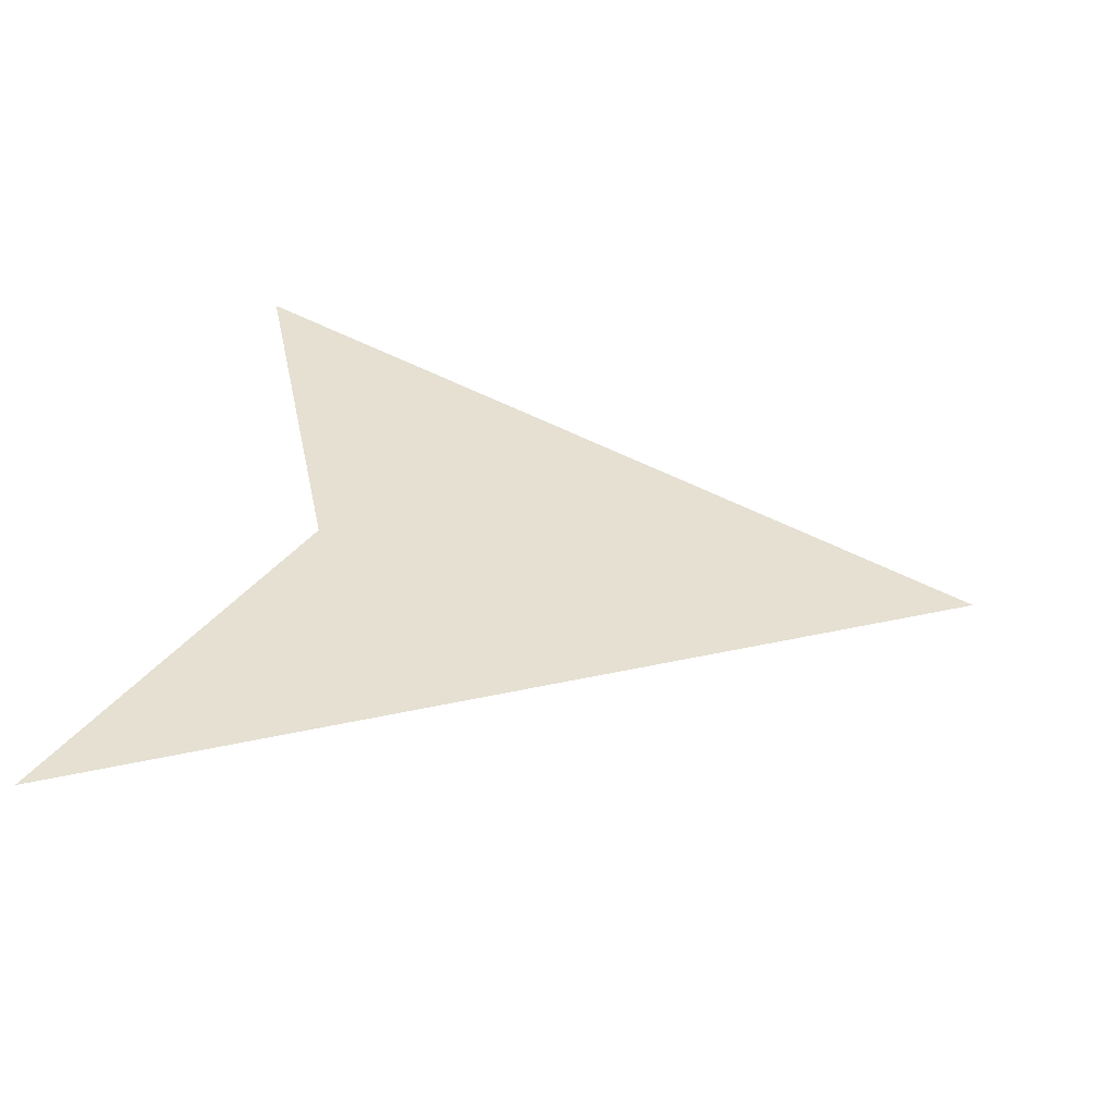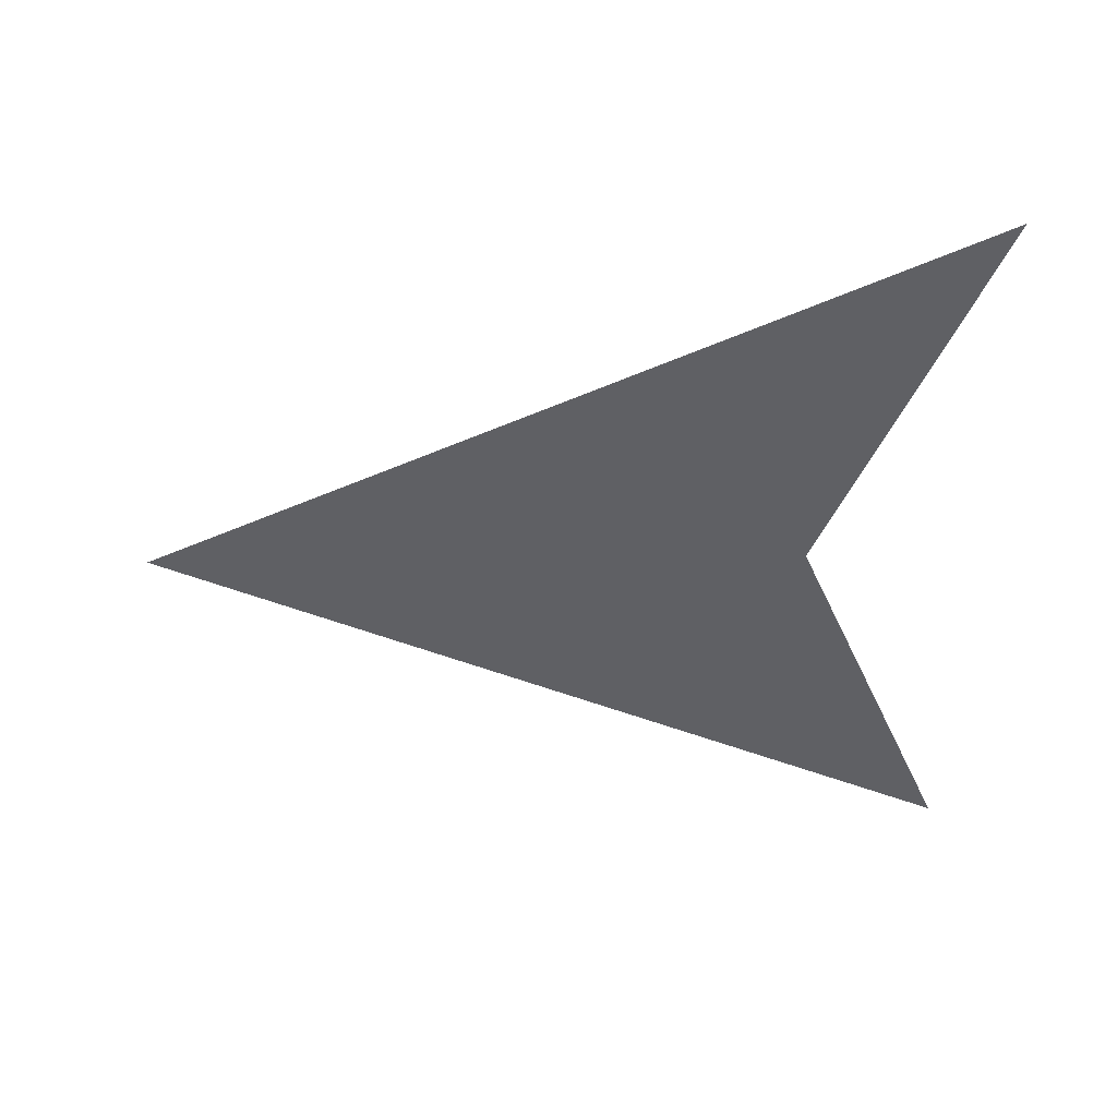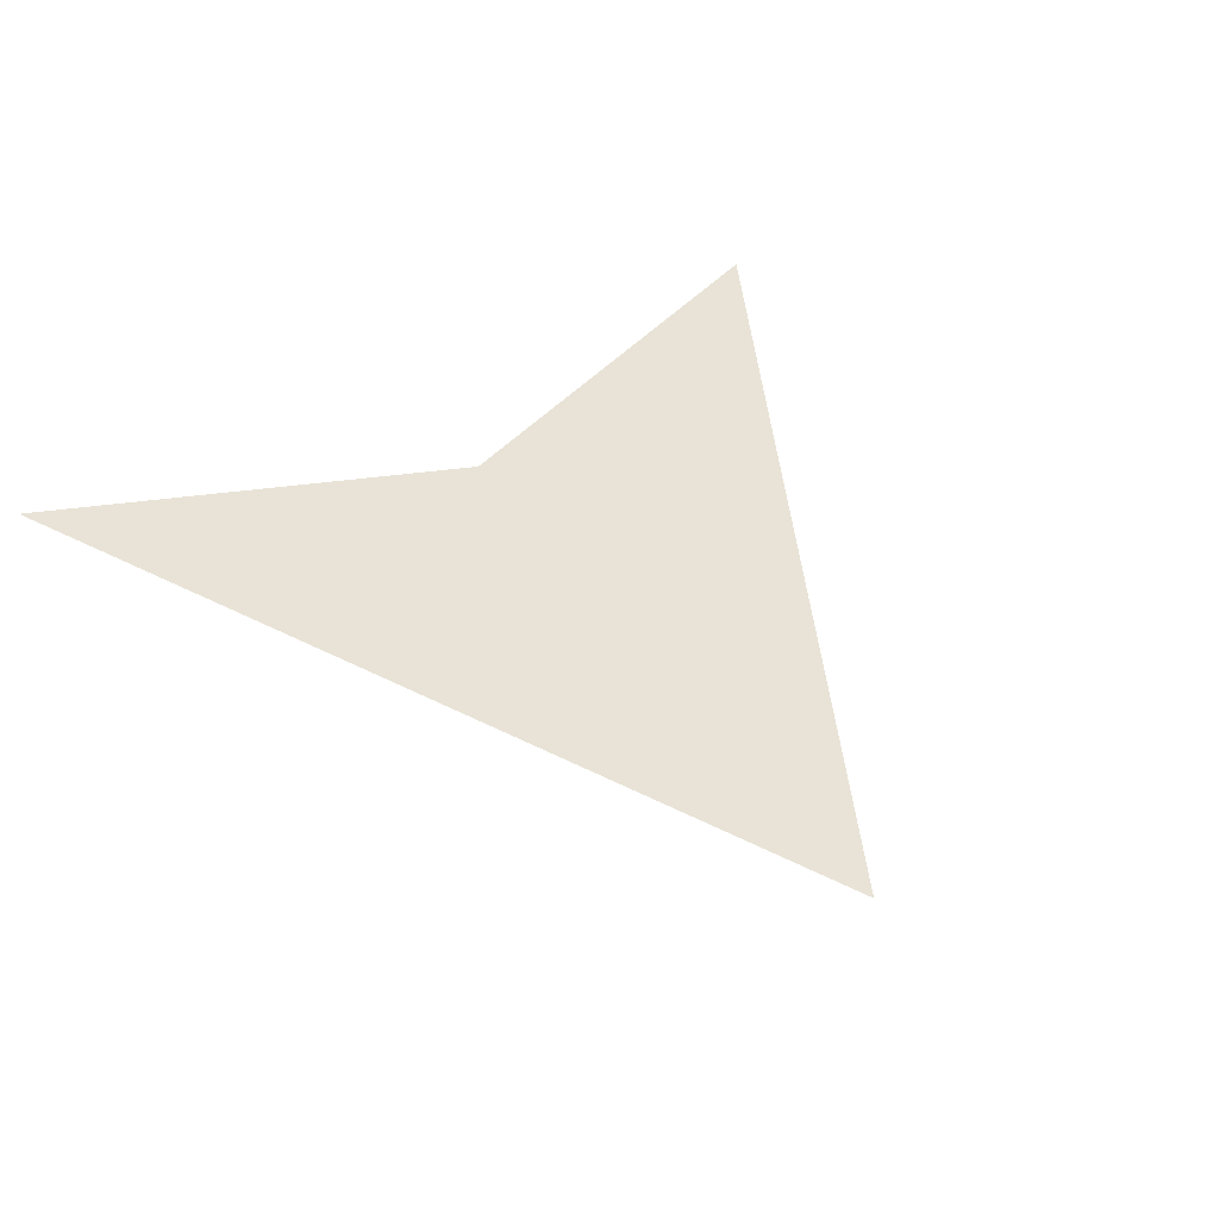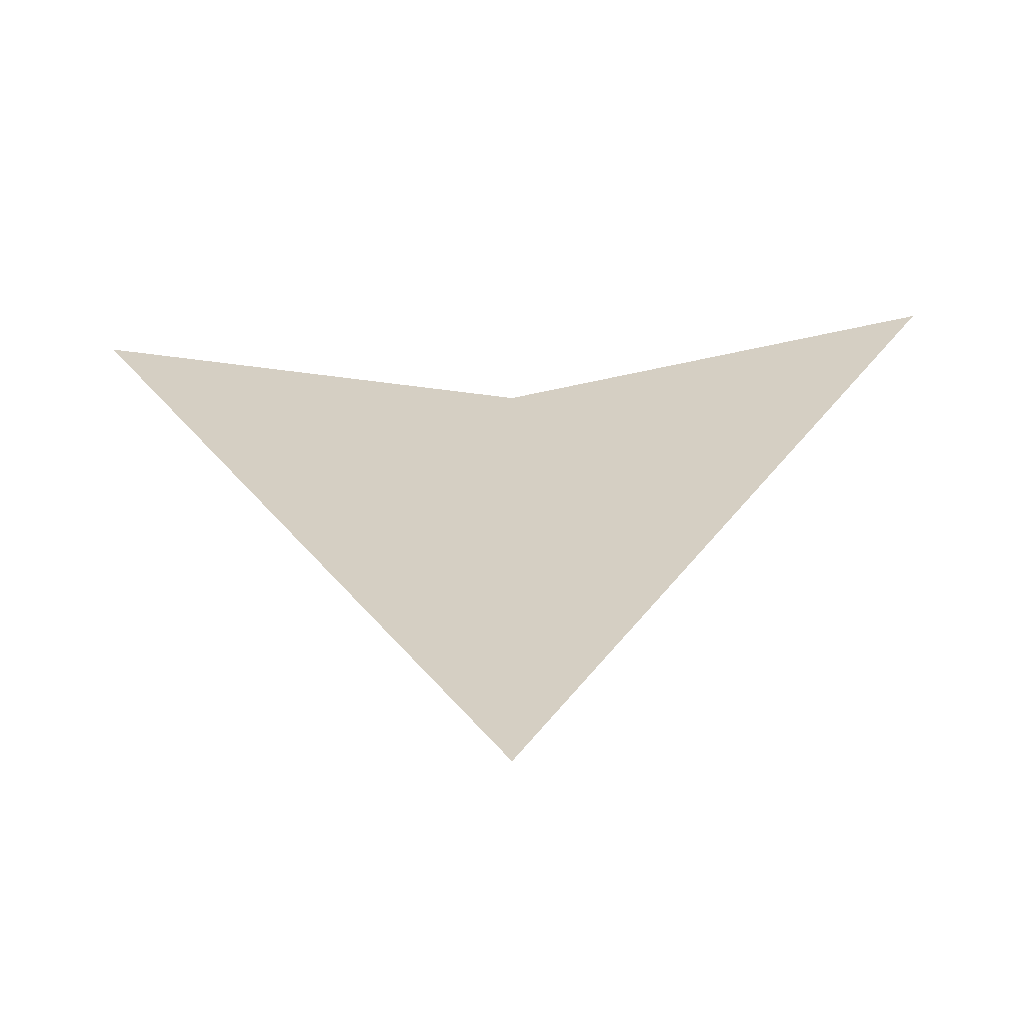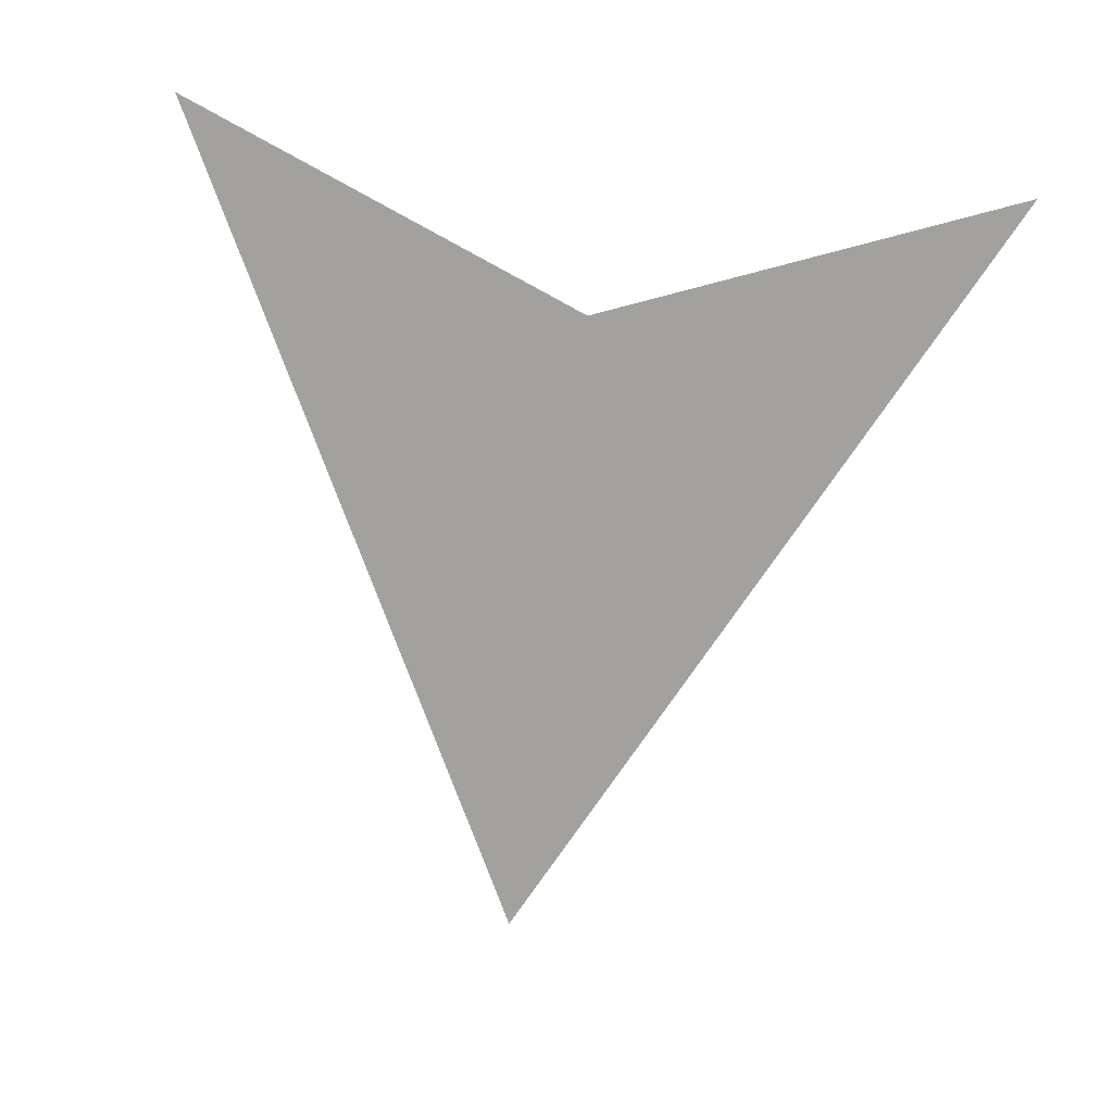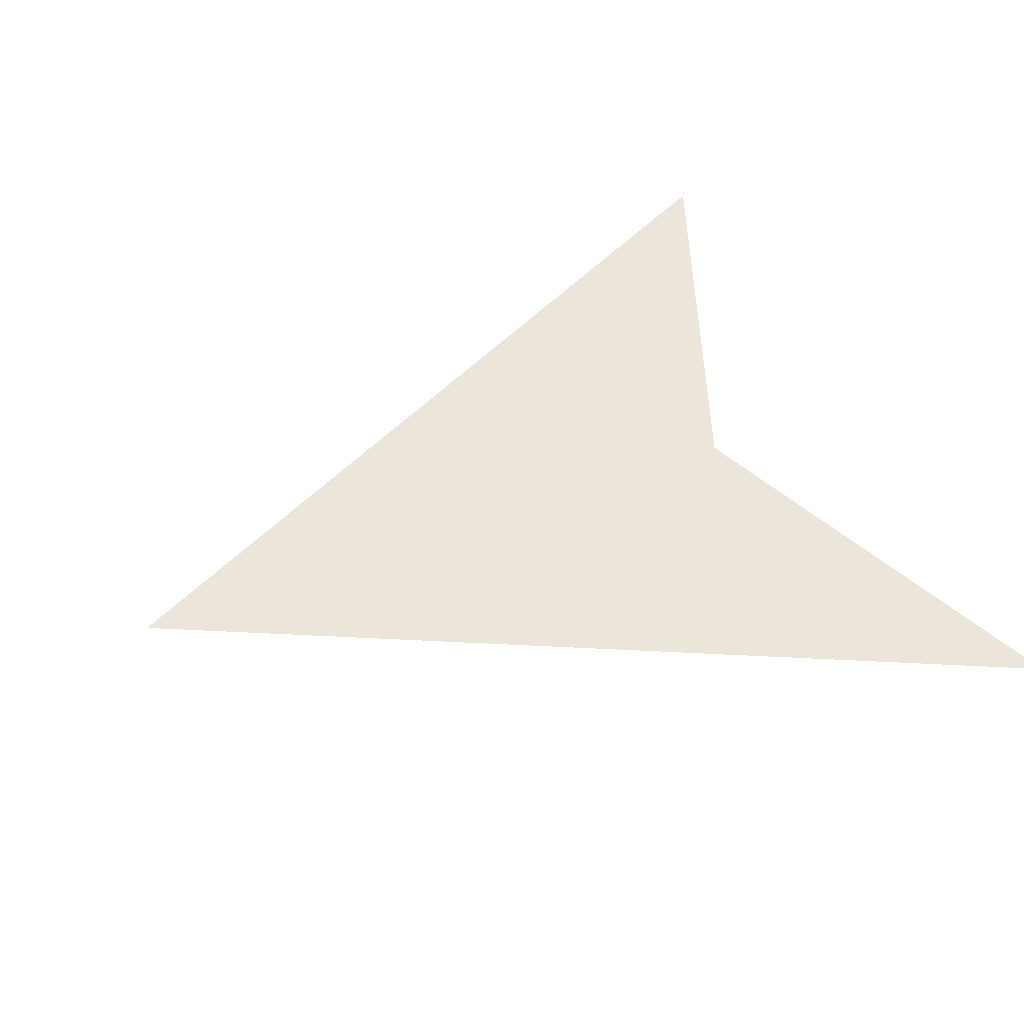
<metadata>
{"format":"obj","ext":"obj","renderer":"f3d","projection":"perspective","resolution":1024,"background":"white","views":[{"elev":37.8,"azim":100.6,"up":"+Y"},{"elev":-44.0,"azim":-89.2,"up":"+Y"},{"elev":41.6,"azim":148.7,"up":"+Y"},{"elev":-63.4,"azim":2.6,"up":"+Z"},{"elev":-72.1,"azim":-7.0,"up":"+Y"},{"elev":47.8,"azim":-113.2,"up":"+Y"}]}
</metadata>
<code>
o player
v -0.5 0 0.5
v 0 0 0.3
v 0 0 -0.5
v 0.5 0 0.5
f 1 2 3
f 3 2 4

</code>
